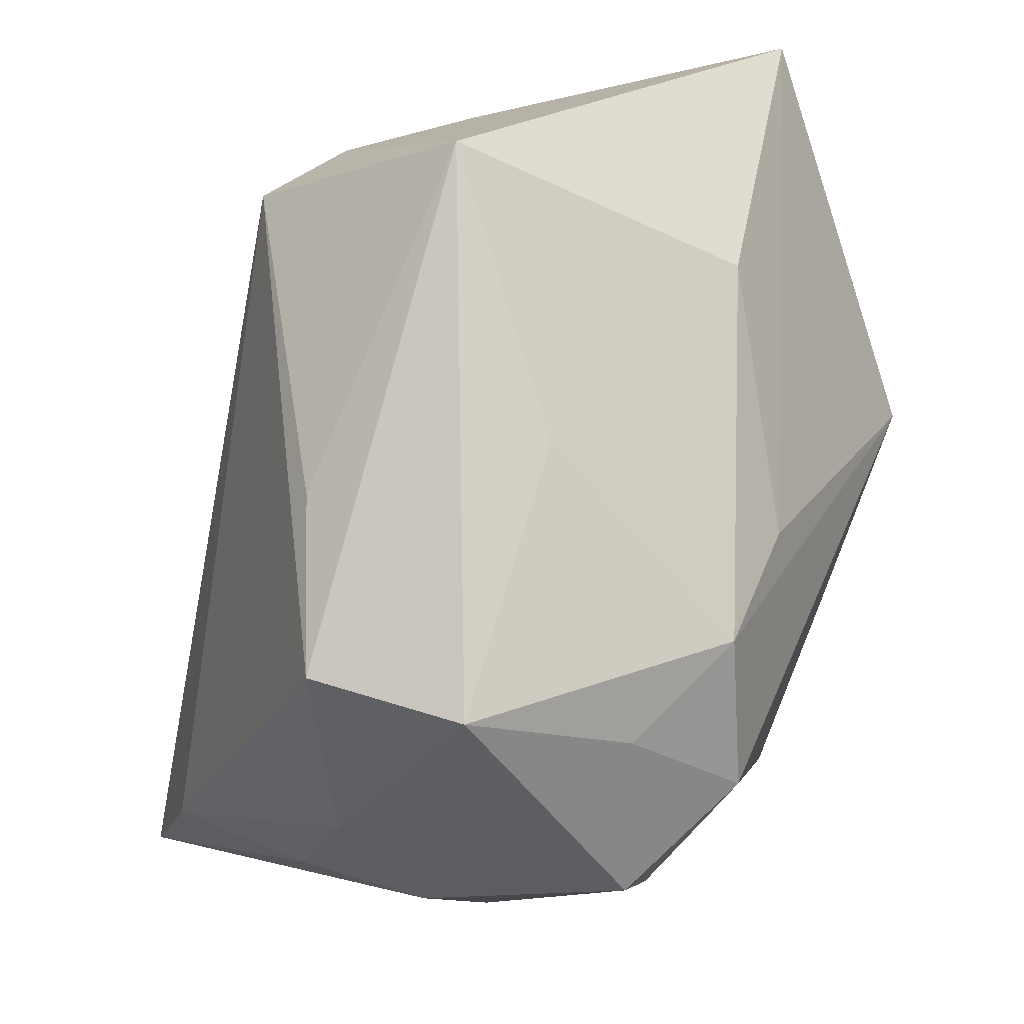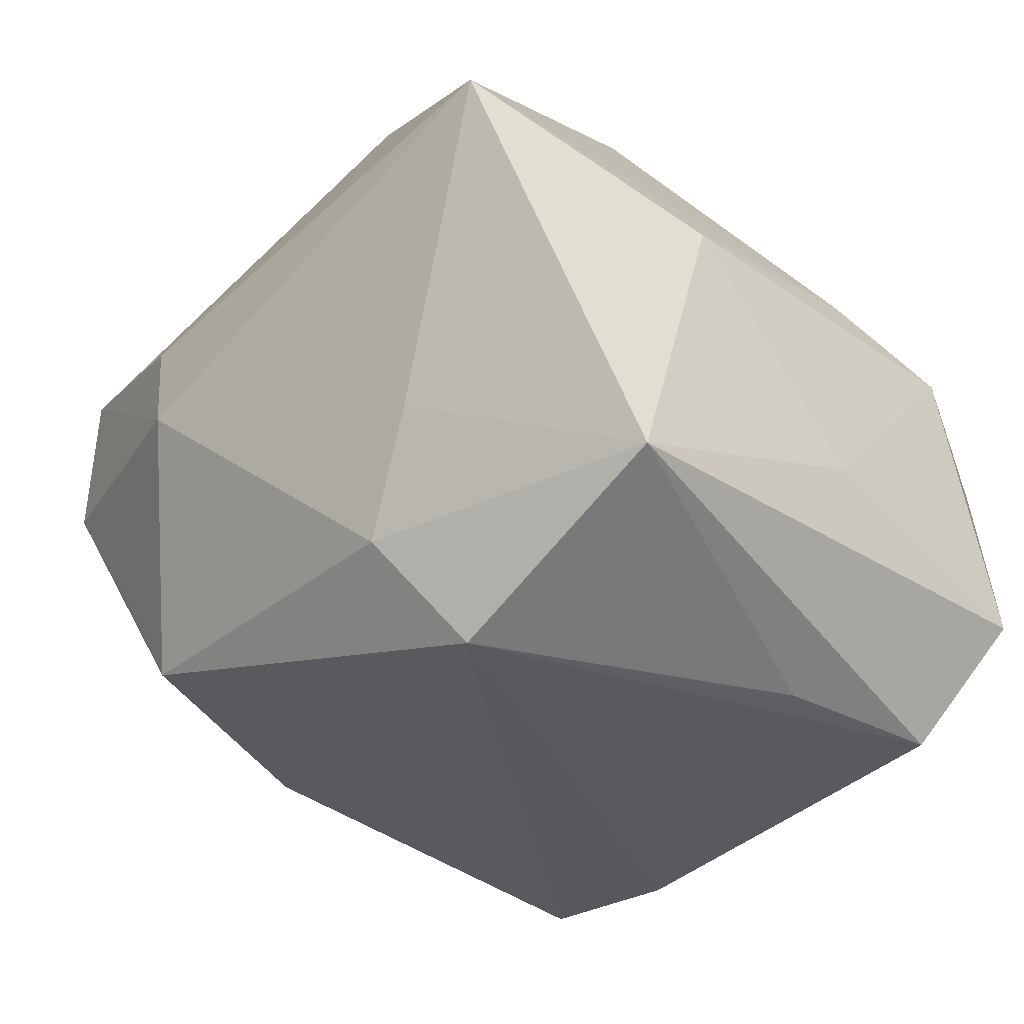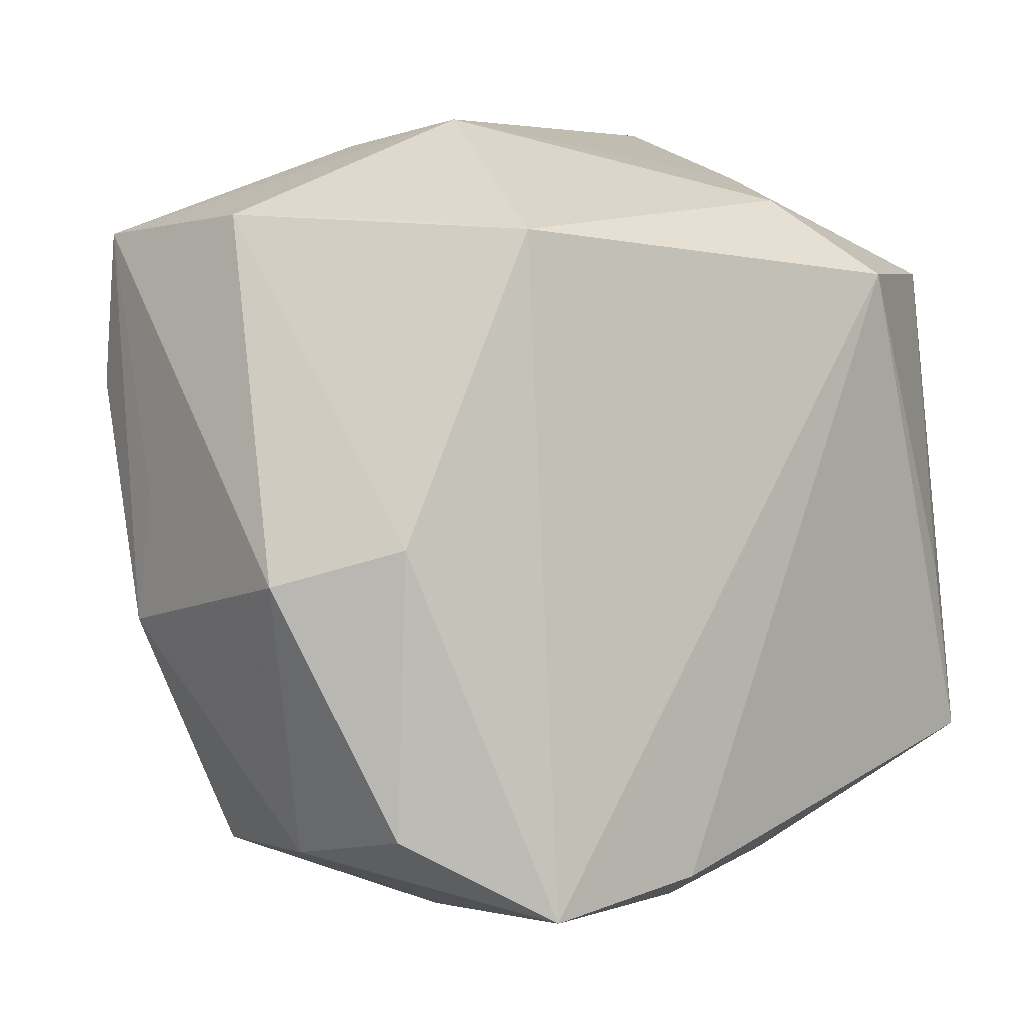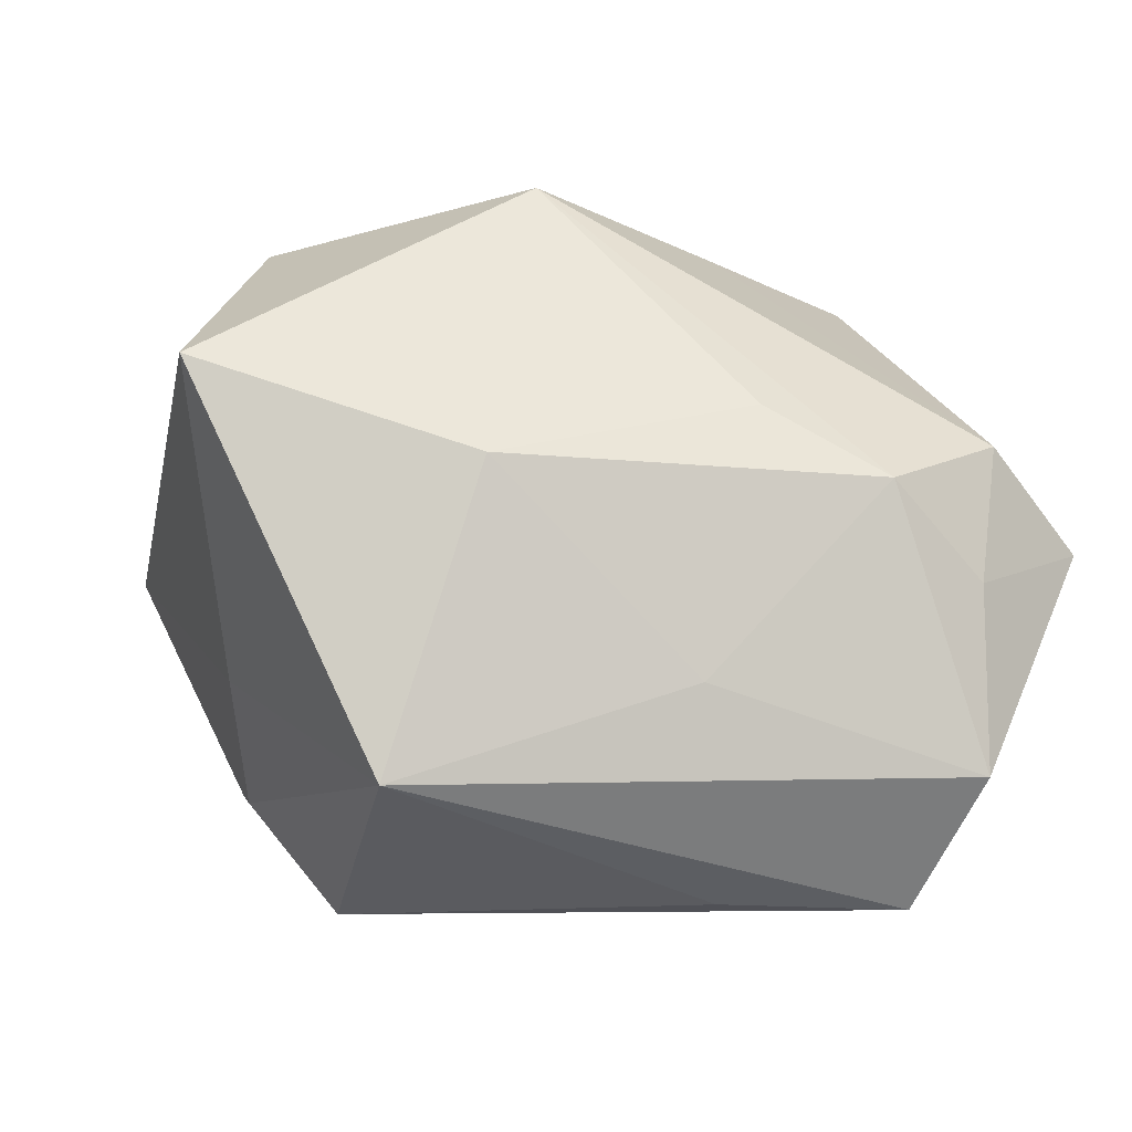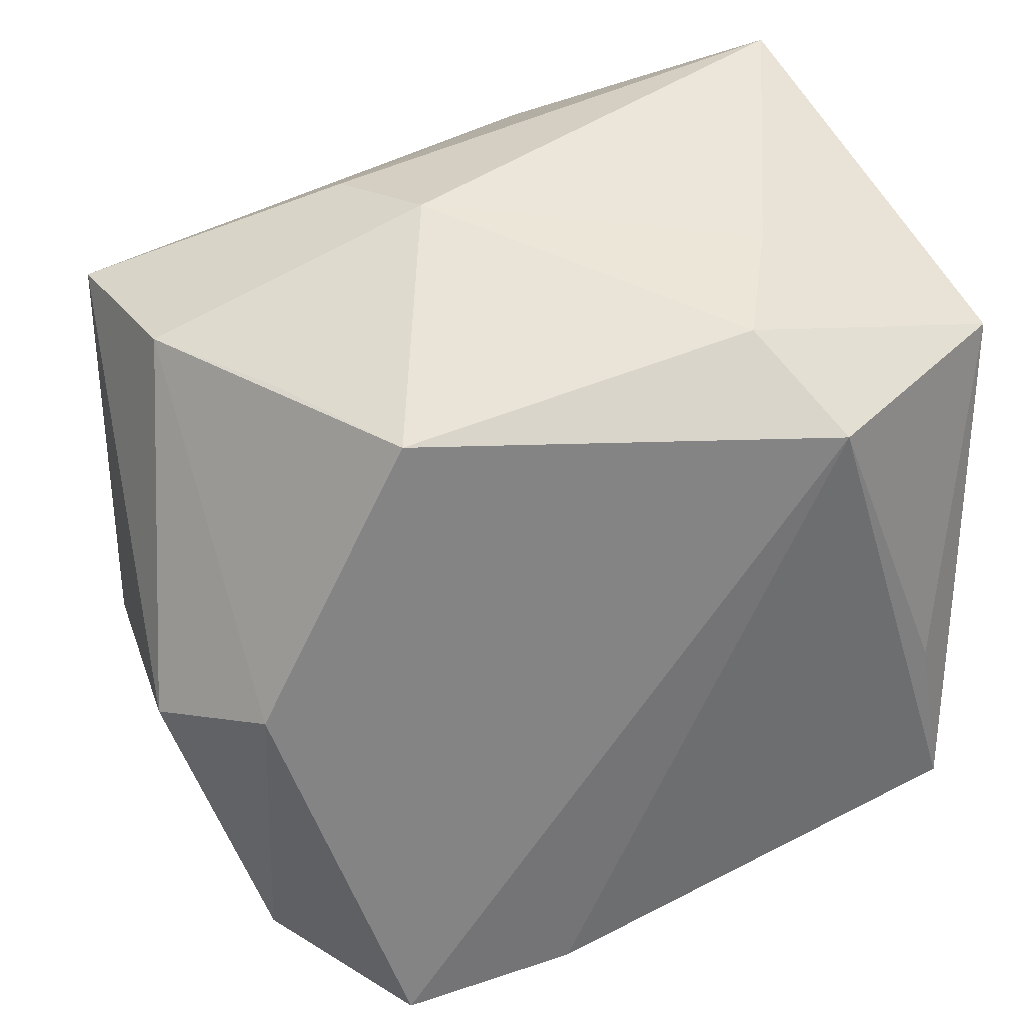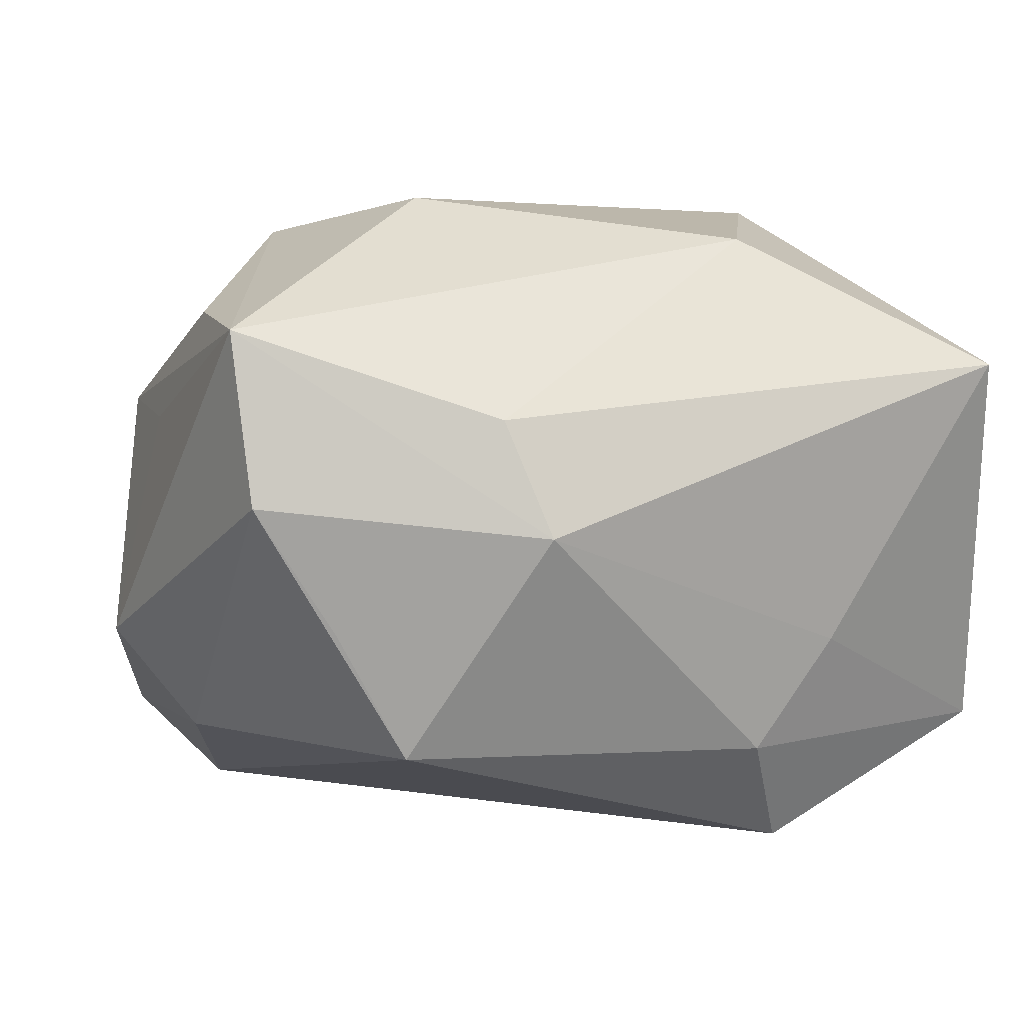
<metadata>
{"format":"obj","ext":"obj","renderer":"f3d","projection":"perspective","resolution":1024,"background":"white","views":[{"elev":-10.8,"azim":-110.5,"up":"+Y"},{"elev":-30.8,"azim":-134.9,"up":"+Z"},{"elev":6.3,"azim":134.9,"up":"+Y"},{"elev":-3.8,"azim":-102.5,"up":"+Z"},{"elev":37.1,"azim":155.7,"up":"+Y"},{"elev":0.9,"azim":160.6,"up":"+Z"}]}
</metadata>
<code>
v 0.02379 -0.02874 -0.0251
v -0.008857 0.02649 0.02521
v 0.02018 0.02535 -0.01814
v -0.03492 -0.01645 0.00599
v -0.03492 -0.002056 -0.009015
v -0.03492 -0.02364 -0.01585
v 0.03472 0.02497 0.01674
v -0.02429 -0.03499 0.001266
v -0.02556 -0.005478 -0.02541
v 0.0325 0.0007709 -0.01713
v 0.033 -0.0222 -0.01663
v 0.03329 0.02653 0.002441
v -0.01811 0.006765 0.02979
v 0.02421 -0.003547 0.02758
v 0.001975 -0.03187 -0.01761
v 0.009376 -0.02737 -0.02645
v 0.02891 -0.02675 0.008906
v 0.01424 0.03269 0.009512
v -0.01602 0.03005 -0.008725
v 0.03608 -0.00733 0.01225
v -0.004415 -0.02234 0.02289
v -0.01466 0.02153 -0.02645
v -0.03233 -0.02429 -0.001499
v -0.004986 -0.03511 -0.008836
v -0.01047 -0.009518 0.02597
v -0.005559 -0.03341 0.01117
v -0.03188 -0.007237 0.0115
v -0.02854 -0.02673 0.00919
v 0.03618 0.003493 0.01029
v 0.02635 0.02616 -0.007715
v -0.03411 0.01367 0.007246
v -0.02835 0.03494 0.0145
v 0.03193 -0.0254 -0.003554
v 0.01094 -0.03487 0.002469
v -0.01017 0.02792 -0.01806
v 0.03904 -0.002318 -0.008645
v -0.009869 -0.02973 -0.01787
v -0.03385 0.02122 -0.01631
v 0.01541 0.0124 0.02934
v 0.03411 0.01237 0.01899
v 0.01082 0.03482 3.366e-05
v -0.02782 -0.01984 -0.02587
f 41 32 18
f 22 3 1
f 1 16 22
f 22 16 42
f 32 41 19
f 19 38 32
f 35 3 22
f 35 41 3
f 35 19 41
f 22 38 35
f 38 19 35
f 15 1 24
f 16 1 15
f 11 1 10
f 10 1 3
f 3 12 10
f 7 41 18
f 7 12 41
f 2 32 13
f 13 39 2
f 39 7 2
f 18 32 2
f 2 7 18
f 3 41 30
f 30 12 3
f 41 12 30
f 33 1 11
f 9 38 22
f 22 42 9
f 9 42 38
f 13 32 27
f 27 4 13
f 37 42 16
f 16 15 37
f 37 15 24
f 24 8 37
f 36 33 11
f 11 10 36
f 36 10 12
f 12 7 36
f 40 7 14
f 14 7 39
f 14 39 13
f 1 33 34
f 33 17 34
f 24 1 34
f 34 8 24
f 31 27 32
f 4 27 31
f 32 38 31
f 38 5 31
f 31 5 4
f 4 5 6
f 42 37 6
f 6 37 8
f 38 42 6
f 6 5 38
f 13 4 28
f 29 36 7
f 20 17 33
f 33 36 20
f 36 29 20
f 40 14 20
f 20 14 17
f 20 7 40
f 20 29 7
f 8 34 26
f 26 28 8
f 26 34 17
f 23 6 8
f 8 28 23
f 4 6 23
f 23 28 4
f 28 26 21
f 17 14 21
f 21 26 17
f 13 28 25
f 28 21 25
f 25 14 13
f 25 21 14

</code>
